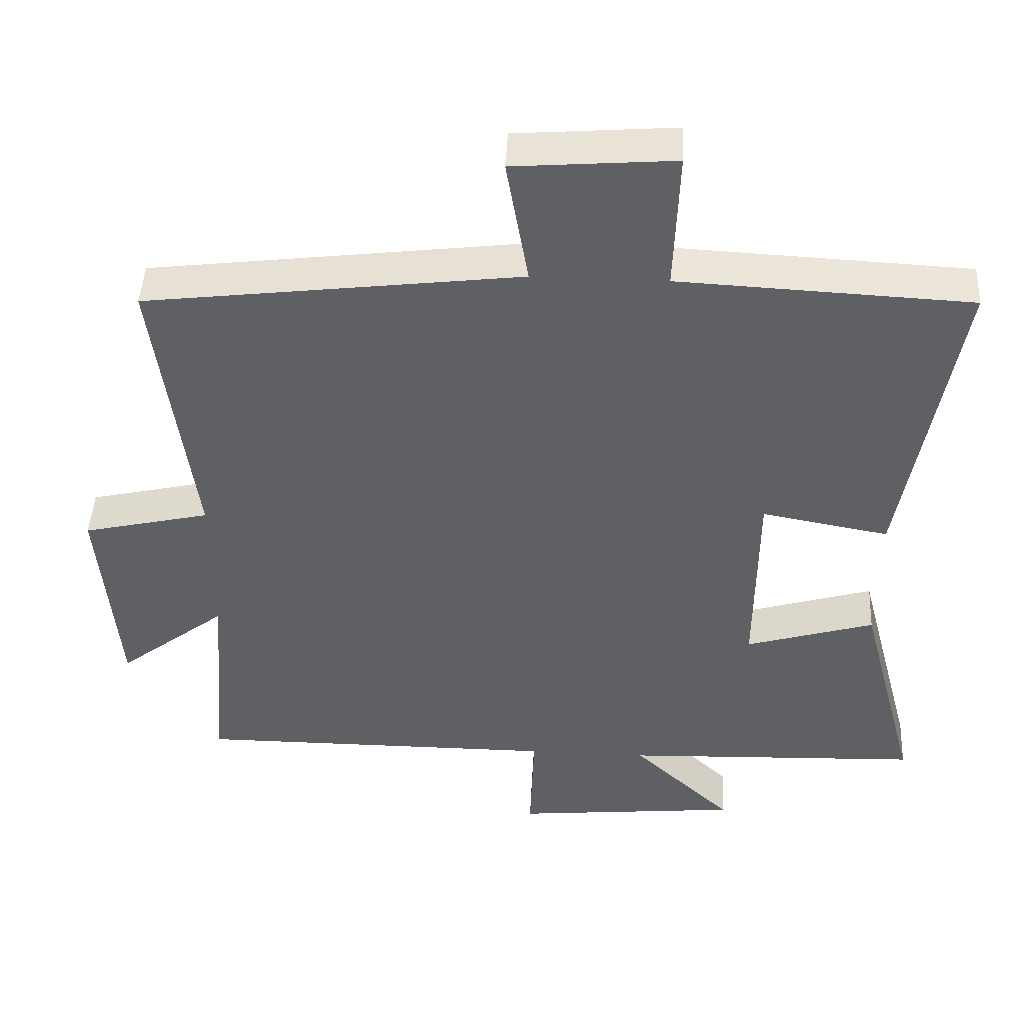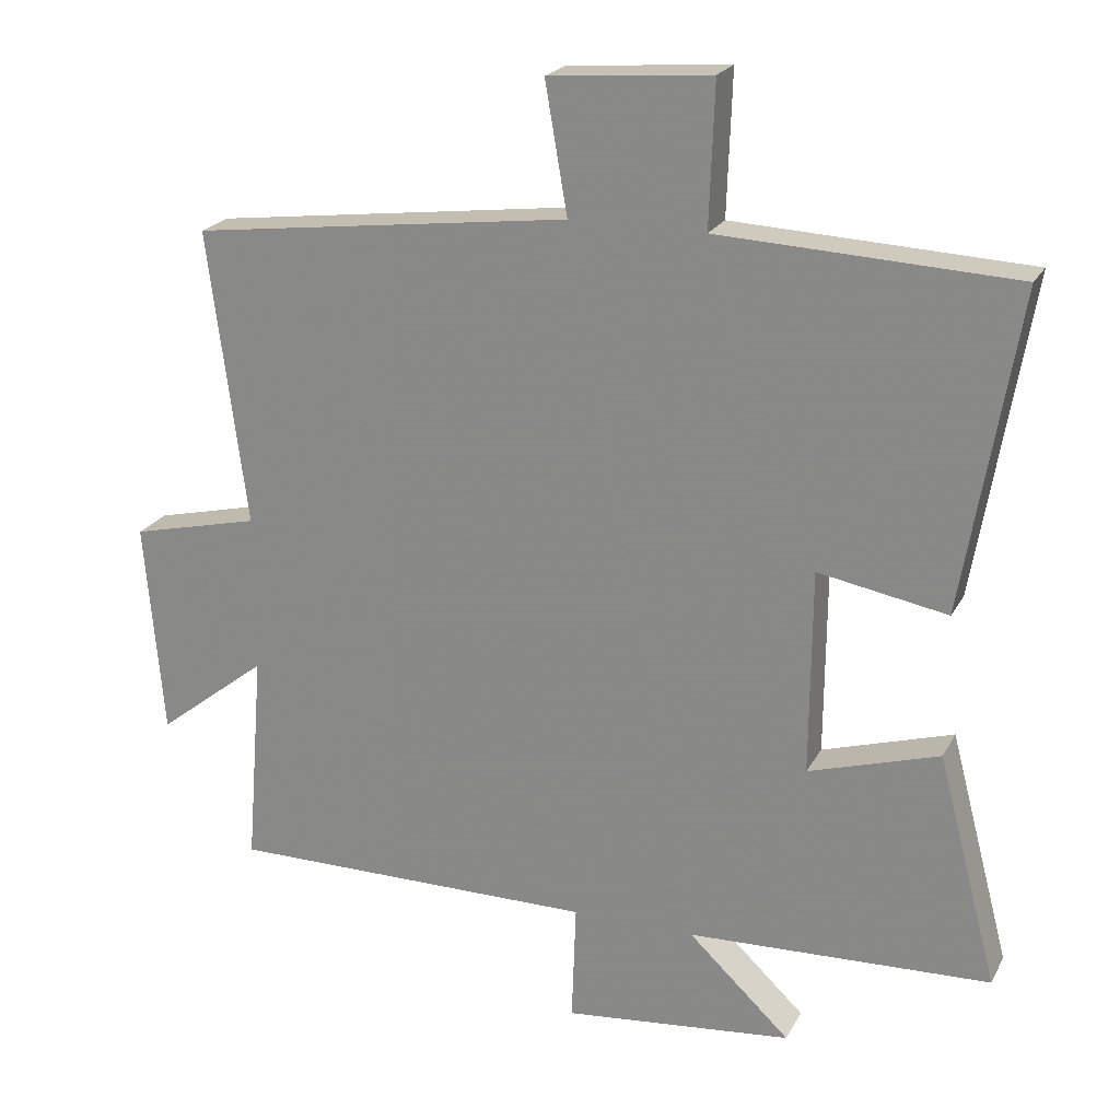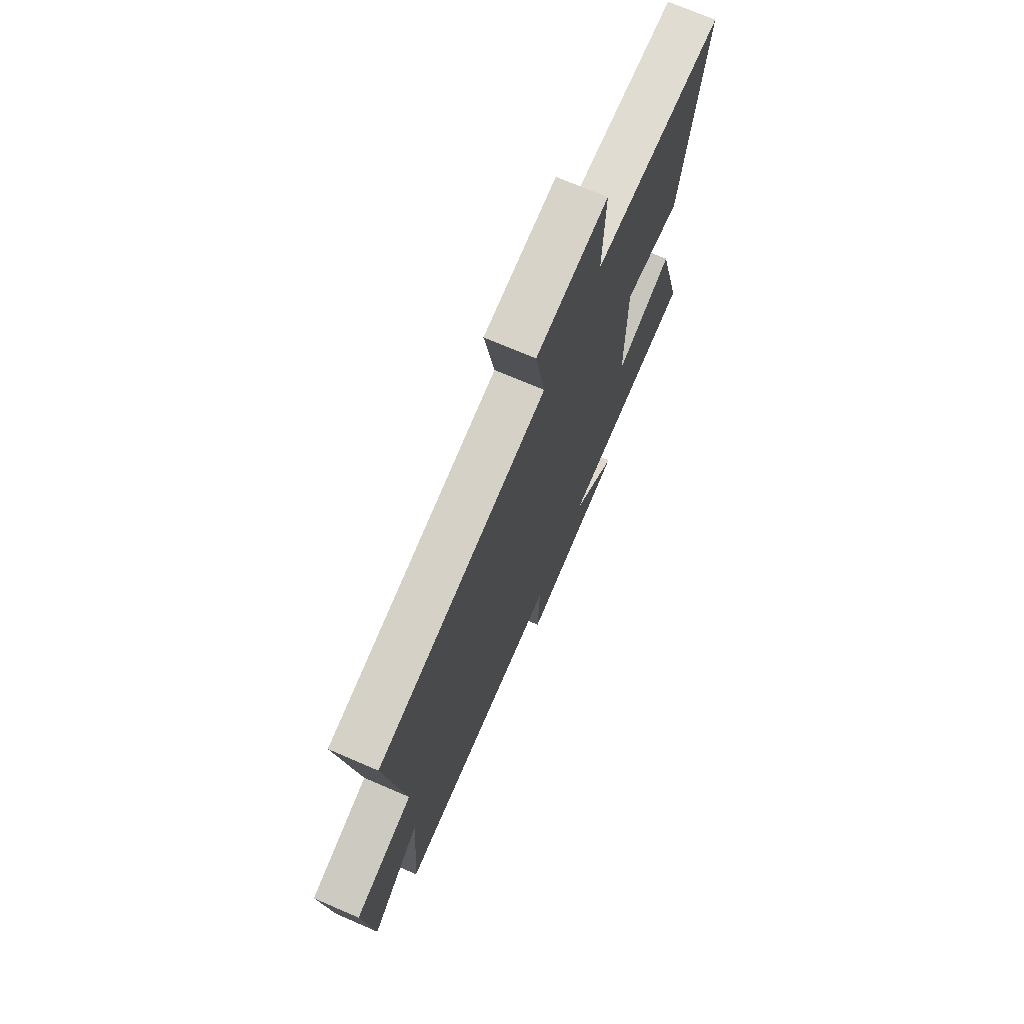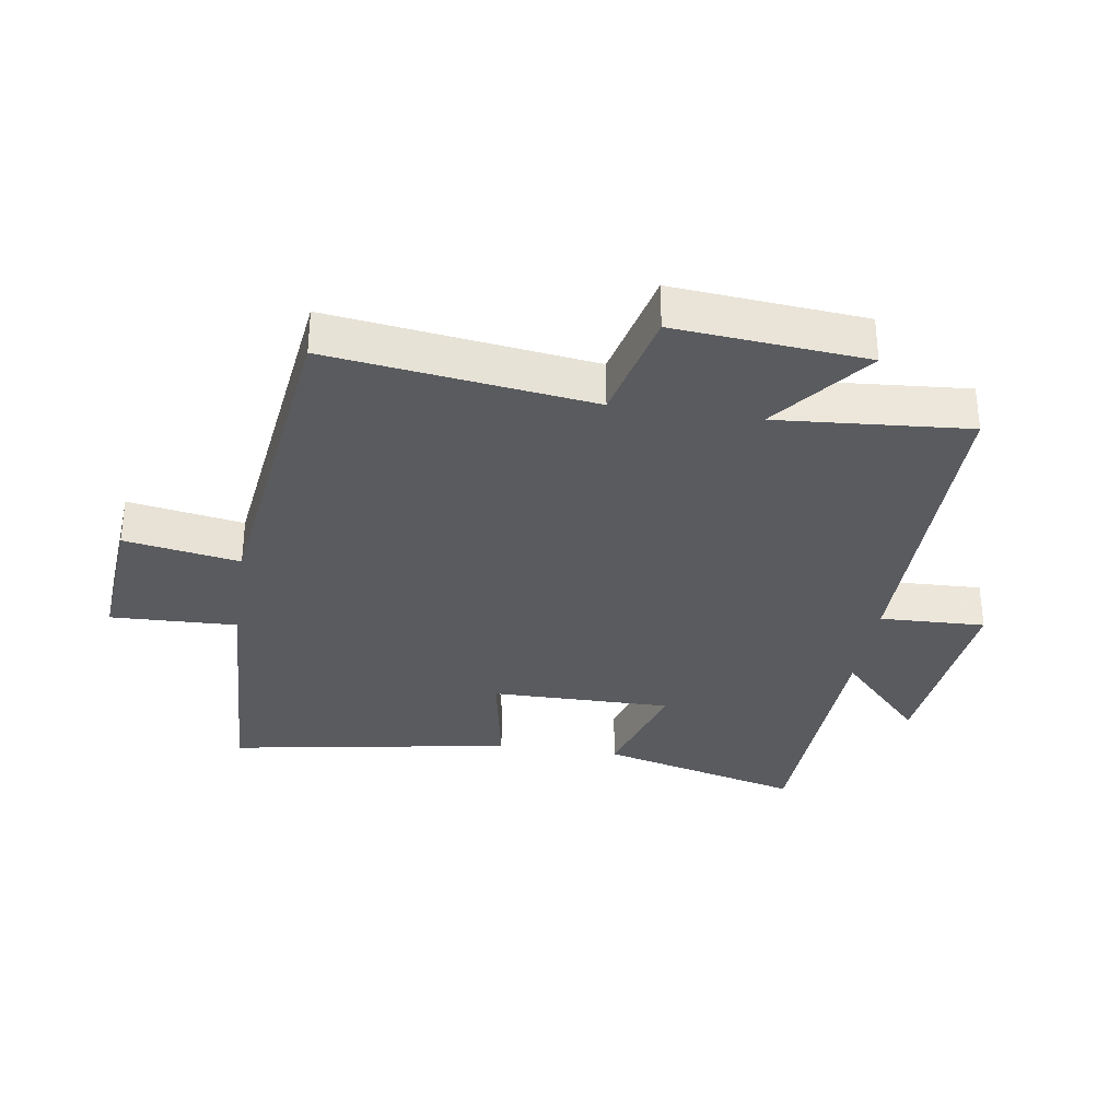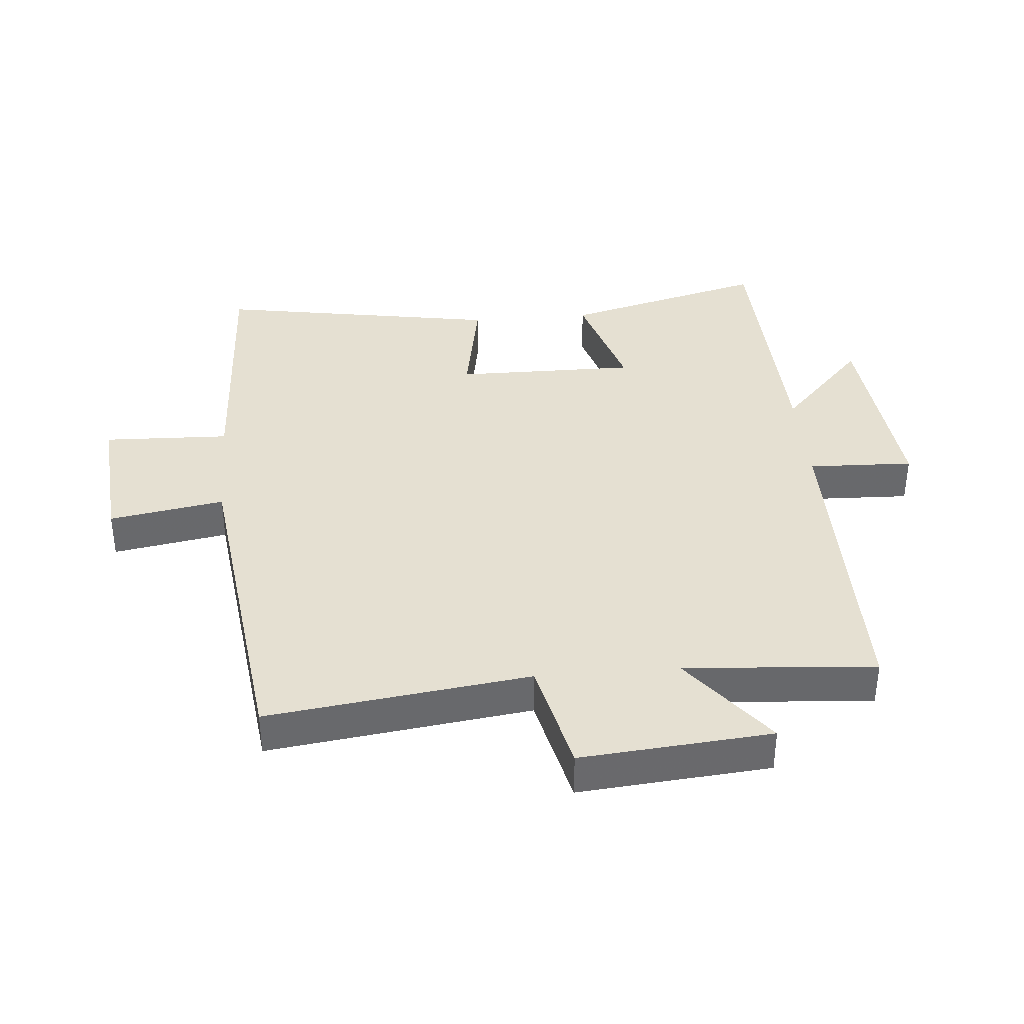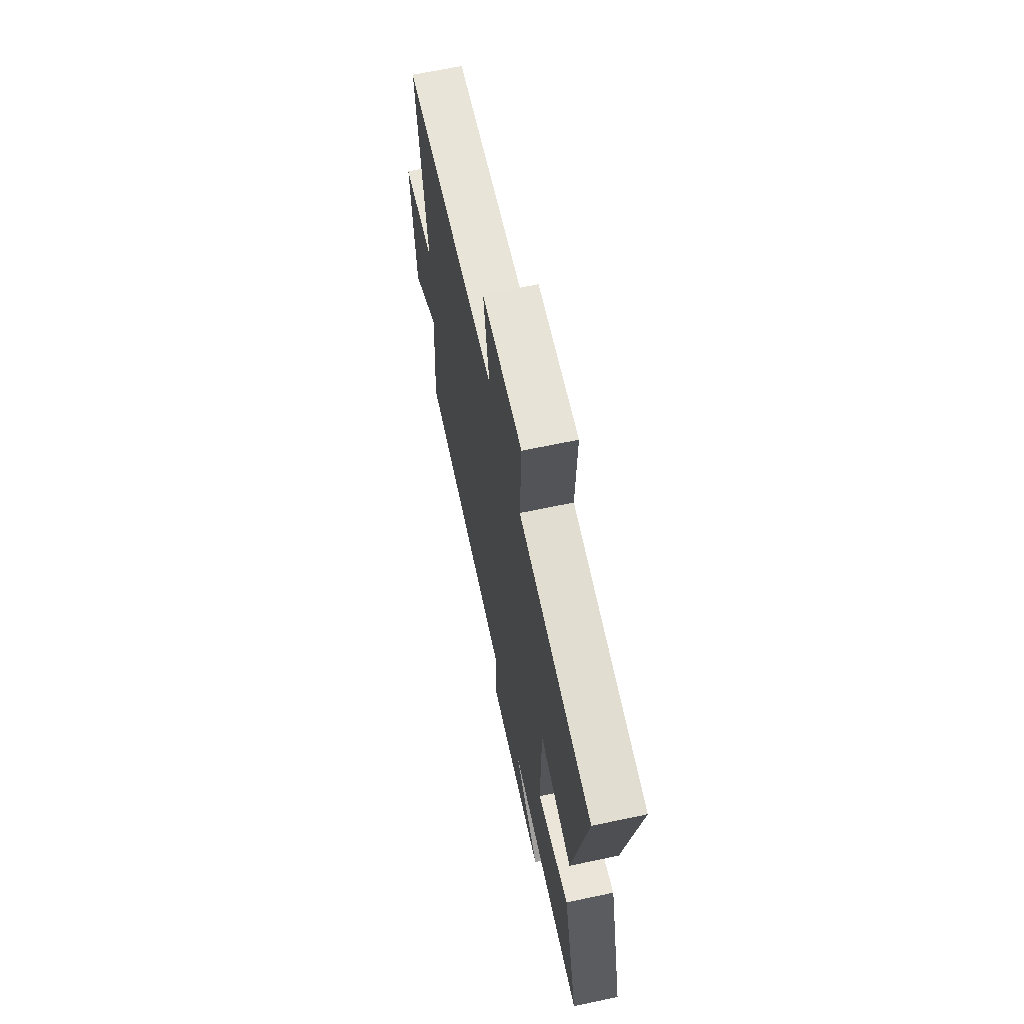
<metadata>
{"format":"obj","ext":"obj","renderer":"f3d","projection":"perspective","resolution":1024,"background":"white","views":[{"elev":45.5,"azim":-177.1,"up":"+Z"},{"elev":21.8,"azim":-158.4,"up":"+Z"},{"elev":71.9,"azim":113.3,"up":"+Z"},{"elev":-32.7,"azim":81.2,"up":"+Y"},{"elev":37.6,"azim":85.1,"up":"+Y"},{"elev":66.2,"azim":-102.0,"up":"+Z"}]}
</metadata>
<code>
v 0.524 0.07 -0.501
v 0.01 0.07 -0.5
v 0.016 0.07 -0.666
v -0.304 0.07 -0.634
v -0.162 0.07 -0.5
v -0.584 0.07 -0.484
v -0.5 0.07 -0.164
v -0.318 0.07 -0.219
v -0.32 0.07 0.067
v -0.5 0.07 0.034
v -0.576 0.07 0.48
v -0.164 0.07 0.5
v -0.171 0.07 0.699
v 0.055 0.07 0.681
v 0.024 0.07 0.5
v 0.554 0.07 0.434
v 0.5 0.07 0.022
v 0.68 0.07 -0.02
v 0.654 0.07 -0.32
v 0.5 0.07 -0.2
v 0.524 0 -0.501
v 0.01 0 -0.5
v 0.016 0 -0.666
v -0.304 0 -0.634
v -0.162 0 -0.5
v -0.584 0 -0.484
v -0.5 0 -0.164
v -0.318 0 -0.219
v -0.32 0 0.067
v -0.5 0 0.034
v -0.576 0 0.48
v -0.164 0 0.5
v -0.171 0 0.699
v 0.055 0 0.681
v 0.024 0 0.5
v 0.554 0 0.434
v 0.5 0 0.022
v 0.68 0 -0.02
v 0.654 0 -0.32
v 0.5 0 -0.2
f 17 18 19 20
f 15 16 17
f 15 17 20
f 12 13 14 15
f 9 10 11 12
f 8 9 12 15
f 5 6 7 8
f 5 8 15 20
f 2 3 4 5
f 20 1 2
f 2 5 20
f 40 39 38 37
f 37 36 35
f 40 37 35
f 35 34 33 32
f 32 31 30 29
f 35 32 29 28
f 28 27 26 25
f 40 35 28 25
f 25 24 23 22
f 22 21 40
f 40 25 22
f 1 21 22 2
f 2 22 23 3
f 3 23 24 4
f 4 24 25 5
f 5 25 26 6
f 6 26 27 7
f 7 27 28 8
f 8 28 29 9
f 9 29 30 10
f 10 30 31 11
f 11 31 32 12
f 12 32 33 13
f 13 33 34 14
f 14 34 35 15
f 15 35 36 16
f 16 36 37 17
f 17 37 38 18
f 18 38 39 19
f 19 39 40 20
f 20 40 21 1

</code>
